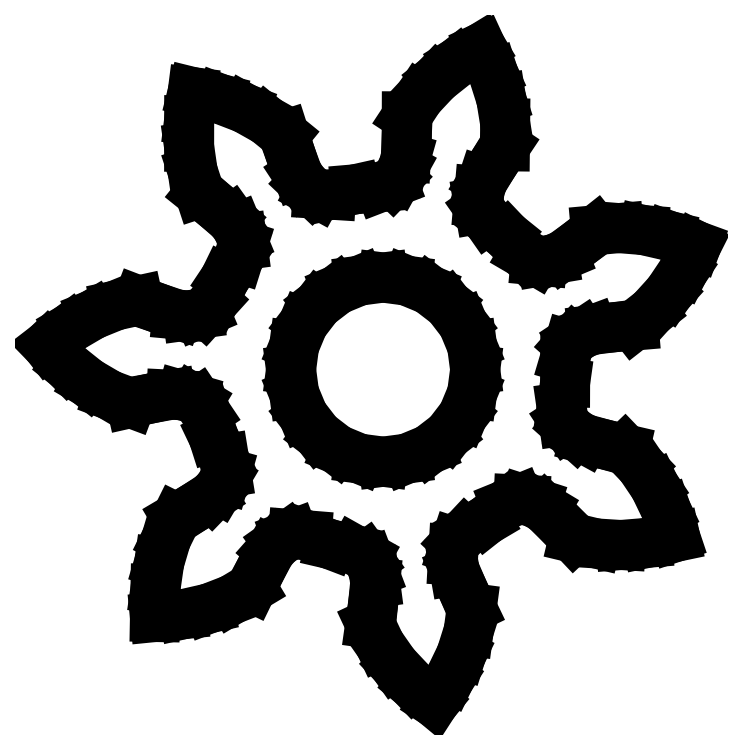
<metadata>
{"format":"dxf","ext":"dxf","renderer":"ezdxf+matplotlib","layout":"modelspace","background":"white","min_lineweight":24,"dpi":150}
</metadata>
<code>
0
SECTION
2
ENTITIES
0
LINE
8
0
10
2.797
20
1.623
30
0
11
2.797
21
1.623
31
0
0
LINE
8
0
10
2.797
20
1.623
30
0
11
2.808
21
1.55
31
0
0
LINE
8
0
10
2.808
20
1.55
30
0
11
2.828
21
1.519
31
0
0
LINE
8
0
10
2.828
20
1.519
30
0
11
2.874
21
1.479
31
0
0
LINE
8
0
10
2.874
20
1.479
30
0
11
2.923
21
1.451
31
0
0
LINE
8
0
10
2.923
20
1.451
30
0
11
3.031
21
1.422
31
0
0
LINE
8
0
10
3.031
20
1.422
30
0
11
3.14
21
1.396
31
0
0
LINE
8
0
10
3.14
20
1.396
30
0
11
3.227
21
1.306
31
0
0
LINE
8
0
10
3.227
20
1.306
30
0
11
3.302
21
1.194
31
0
0
LINE
8
0
10
3.302
20
1.194
30
0
11
3.365
21
1.064
31
0
0
LINE
8
0
10
3.365
20
1.064
30
0
11
3.413
21
0.9186
31
0
0
LINE
8
0
10
3.413
20
0.9186
30
0
11
3.413
21
0.9186
31
0
0
LINE
8
0
10
3.413
20
0.9186
30
0
11
3.263
21
0.8872
31
0
0
LINE
8
0
10
3.263
20
0.8872
30
0
11
3.119
21
0.8754
31
0
0
LINE
8
0
10
3.119
20
0.8754
30
0
11
2.985
21
0.8839
31
0
0
LINE
8
0
10
2.985
20
0.8839
30
0
11
2.863
21
0.9131
31
0
0
LINE
8
0
10
2.863
20
0.9131
30
0
11
2.786
21
0.9945
31
0
0
LINE
8
0
10
2.786
20
0.9945
30
0
11
2.706
21
1.072
31
0
0
LINE
8
0
10
2.706
20
1.072
30
0
11
2.657
21
1.102
31
0
0
LINE
8
0
10
2.657
20
1.102
30
0
11
2.599
21
1.12
31
0
0
LINE
8
0
10
2.599
20
1.12
30
0
11
2.563
21
1.122
31
0
0
LINE
8
0
10
2.563
20
1.122
30
0
11
2.494
21
1.094
31
0
0
LINE
8
0
10
2.494
20
1.094
30
0
11
2.388
21
1.011
31
0
0
LINE
8
0
10
2.388
20
1.011
30
0
11
2.272
21
0.9422
31
0
0
LINE
8
0
10
2.272
20
0.9422
30
0
11
2.222
21
0.8882
31
0
0
LINE
8
0
10
2.222
20
0.8882
30
0
11
2.21
21
0.8534
31
0
0
LINE
8
0
10
2.21
20
0.8534
30
0
11
2.207
21
0.7925
31
0
0
LINE
8
0
10
2.207
20
0.7925
30
0
11
2.217
21
0.7367
31
0
0
LINE
8
0
10
2.217
20
0.7367
30
0
11
2.261
21
0.6339
31
0
0
LINE
8
0
10
2.261
20
0.6339
30
0
11
2.309
21
0.5328
31
0
0
LINE
8
0
10
2.309
20
0.5328
30
0
11
2.292
21
0.4088
31
0
0
LINE
8
0
10
2.292
20
0.4088
30
0
11
2.252
21
0.2802
31
0
0
LINE
8
0
10
2.252
20
0.2802
30
0
11
2.189
21
0.15
31
0
0
LINE
8
0
10
2.189
20
0.15
30
0
11
2.106
21
0.02124
31
0
0
LINE
8
0
10
2.106
20
0.02124
30
0
11
2.106
21
0.02124
31
0
0
LINE
8
0
10
2.106
20
0.02124
30
0
11
1.987
21
0.119
31
0
0
LINE
8
0
10
1.987
20
0.119
30
0
11
1.888
21
0.2243
31
0
0
LINE
8
0
10
1.888
20
0.2243
30
0
11
1.811
21
0.3348
31
0
0
LINE
8
0
10
1.811
20
0.3348
30
0
11
1.758
21
0.4481
31
0
0
LINE
8
0
10
1.758
20
0.4481
30
0
11
1.774
21
0.559
31
0
0
LINE
8
0
10
1.774
20
0.559
30
0
11
1.785
21
0.6703
31
0
0
LINE
8
0
10
1.785
20
0.6703
30
0
11
1.777
21
0.7264
31
0
0
LINE
8
0
10
1.777
20
0.7264
30
0
11
1.756
21
0.7835
31
0
0
LINE
8
0
10
1.756
20
0.7835
30
0
11
1.734
21
0.8132
31
0
0
LINE
8
0
10
1.734
20
0.8132
30
0
11
1.67
21
0.8495
31
0
0
LINE
8
0
10
1.67
20
0.8495
30
0
11
1.539
21
0.88
31
0
0
LINE
8
0
10
1.539
20
0.88
30
0
11
1.413
21
0.928
31
0
0
LINE
8
0
10
1.413
20
0.928
30
0
11
1.339
21
0.934
31
0
0
LINE
8
0
10
1.339
20
0.934
30
0
11
1.304
21
0.9212
31
0
0
LINE
8
0
10
1.304
20
0.9212
30
0
11
1.255
21
0.8859
31
0
0
LINE
8
0
10
1.255
20
0.8859
30
0
11
1.217
21
0.8435
31
0
0
LINE
8
0
10
1.217
20
0.8435
30
0
11
1.164
21
0.7451
31
0
0
LINE
8
0
10
1.164
20
0.7451
30
0
11
1.115
21
0.6443
31
0
0
LINE
8
0
10
1.115
20
0.6443
30
0
11
1.008
21
0.5799
31
0
0
LINE
8
0
10
1.008
20
0.5799
30
0
11
0.8822
21
0.5314
31
0
0
LINE
8
0
10
0.8822
20
0.5314
30
0
11
0.7412
21
0.4994
31
0
0
LINE
8
0
10
0.7412
20
0.4994
30
0
11
0.5886
21
0.4842
31
0
0
LINE
8
0
10
0.5886
20
0.4842
30
0
11
0.5886
21
0.4842
31
0
0
LINE
8
0
10
0.5886
20
0.4842
30
0
11
0.5914
21
0.6375
31
0
0
LINE
8
0
10
0.5914
20
0.6375
30
0
11
0.6119
21
0.7807
31
0
0
LINE
8
0
10
0.6119
20
0.7807
30
0
11
0.6502
21
0.91
31
0
0
LINE
8
0
10
0.6502
20
0.91
30
0
11
0.7056
21
1.022
31
0
0
LINE
8
0
10
0.7056
20
1.022
30
0
11
0.8022
21
1.079
31
0
0
LINE
8
0
10
0.8022
20
1.079
30
0
11
0.896
21
1.14
31
0
0
LINE
8
0
10
0.896
20
1.14
30
0
11
0.9353
21
1.181
31
0
0
LINE
8
0
10
0.9353
20
1.181
30
0
11
0.9664
21
1.233
31
0
0
LINE
8
0
10
0.9664
20
1.233
30
0
11
0.9763
21
1.268
31
0
0
LINE
8
0
10
0.9763
20
1.268
30
0
11
0.9645
21
1.341
31
0
0
LINE
8
0
10
0.9645
20
1.341
30
0
11
0.9064
21
1.463
31
0
0
LINE
8
0
10
0.9064
20
1.463
30
0
11
0.8655
21
1.591
31
0
0
LINE
8
0
10
0.8655
20
1.591
30
0
11
0.8241
21
1.653
31
0
0
LINE
8
0
10
0.8241
20
1.653
30
0
11
0.7927
21
1.672
31
0
0
LINE
8
0
10
0.7927
20
1.672
30
0
11
0.7341
21
1.689
31
0
0
LINE
8
0
10
0.7341
20
1.689
30
0
11
0.6775
21
1.692
31
0
0
LINE
8
0
10
0.6775
20
1.692
30
0
11
0.5675
21
1.672
31
0
0
LINE
8
0
10
0.5675
20
1.672
30
0
11
0.4582
21
1.647
31
0
0
LINE
8
0
10
0.4582
20
1.647
30
0
11
0.341
21
1.691
31
0
0
LINE
8
0
10
0.341
20
1.691
30
0
11
0.2246
21
1.759
31
0
0
LINE
8
0
10
0.2246
20
1.759
30
0
11
0.1117
21
1.849
31
0
0
LINE
8
0
10
0.1117
20
1.849
30
0
11
0.00471
21
1.959
31
0
0
LINE
8
0
10
0.00471
20
1.959
30
0
11
0.00471
21
1.959
31
0
0
LINE
8
0
10
0.00471
20
1.959
30
0
11
0.1263
21
2.052
31
0
0
LINE
8
0
10
0.1263
20
2.052
30
0
11
0.251
21
2.126
31
0
0
LINE
8
0
10
0.251
20
2.126
30
0
11
0.376
21
2.176
31
0
0
LINE
8
0
10
0.376
20
2.176
30
0
11
0.4982
21
2.203
31
0
0
LINE
8
0
10
0.4982
20
2.203
30
0
11
0.6029
21
2.163
31
0
0
LINE
8
0
10
0.6029
20
2.163
30
0
11
0.7089
21
2.127
31
0
0
LINE
8
0
10
0.7089
20
2.127
30
0
11
0.7652
21
2.122
31
0
0
LINE
8
0
10
0.7652
20
2.122
30
0
11
0.8257
21
2.13
31
0
0
LINE
8
0
10
0.8257
20
2.13
30
0
11
0.8595
21
2.145
31
0
0
LINE
8
0
10
0.8595
20
2.145
30
0
11
0.9092
21
2.2
31
0
0
LINE
8
0
10
0.9092
20
2.2
30
0
11
0.9681
21
2.321
31
0
0
LINE
8
0
10
0.9681
20
2.321
30
0
11
1.043
21
2.433
31
0
0
LINE
8
0
10
1.043
20
2.433
30
0
11
1.065
21
2.503
31
0
0
LINE
8
0
10
1.065
20
2.503
30
0
11
1.06
21
2.54
31
0
0
LINE
8
0
10
1.06
20
2.54
30
0
11
1.037
21
2.596
31
0
0
LINE
8
0
10
1.037
20
2.596
30
0
11
1.004
21
2.642
31
0
0
LINE
8
0
10
1.004
20
2.642
30
0
11
0.9199
21
2.716
31
0
0
LINE
8
0
10
0.9199
20
2.716
30
0
11
0.8325
21
2.786
31
0
0
LINE
8
0
10
0.8325
20
2.786
30
0
11
0.7936
21
2.905
31
0
0
LINE
8
0
10
0.7936
20
2.905
30
0
11
0.7743
21
3.038
31
0
0
LINE
8
0
10
0.7743
20
3.038
30
0
11
0.7745
21
3.183
31
0
0
LINE
8
0
10
0.7745
20
3.183
30
0
11
0.7936
21
3.335
31
0
0
LINE
8
0
10
0.7936
20
3.335
30
0
11
0.7936
21
3.335
31
0
0
LINE
8
0
10
0.7936
20
3.335
30
0
11
0.9425
21
3.298
31
0
0
LINE
8
0
10
0.9425
20
3.298
30
0
11
1.077
21
3.246
31
0
0
LINE
8
0
10
1.077
20
3.246
30
0
11
1.195
21
3.18
31
0
0
LINE
8
0
10
1.195
20
3.18
30
0
11
1.292
21
3.101
31
0
0
LINE
8
0
10
1.292
20
3.101
30
0
11
1.326
21
2.994
31
0
0
LINE
8
0
10
1.326
20
2.994
30
0
11
1.364
21
2.889
31
0
0
LINE
8
0
10
1.364
20
2.889
30
0
11
1.395
21
2.842
31
0
0
LINE
8
0
10
1.395
20
2.842
30
0
11
1.44
21
2.8
31
0
0
LINE
8
0
10
1.44
20
2.8
30
0
11
1.472
21
2.782
31
0
0
LINE
8
0
10
1.472
20
2.782
30
0
11
1.546
21
2.778
31
0
0
LINE
8
0
10
1.546
20
2.778
30
0
11
1.677
21
2.807
31
0
0
LINE
8
0
10
1.677
20
2.807
30
0
11
1.811
21
2.819
31
0
0
LINE
8
0
10
1.811
20
2.819
30
0
11
1.881
21
2.845
31
0
0
LINE
8
0
10
1.881
20
2.845
30
0
11
1.906
21
2.872
31
0
0
LINE
8
0
10
1.906
20
2.872
30
0
11
1.936
21
2.925
31
0
0
LINE
8
0
10
1.936
20
2.925
30
0
11
1.951
21
2.98
31
0
0
LINE
8
0
10
1.951
20
2.98
30
0
11
1.956
21
3.091
31
0
0
LINE
8
0
10
1.956
20
3.091
30
0
11
1.956
21
3.203
31
0
0
LINE
8
0
10
1.956
20
3.203
30
0
11
2.025
21
3.308
31
0
0
LINE
8
0
10
2.025
20
3.308
30
0
11
2.117
21
3.406
31
0
0
LINE
8
0
10
2.117
20
3.406
30
0
11
2.23
21
3.496
31
0
0
LINE
8
0
10
2.23
20
3.496
30
0
11
2.361
21
3.576
31
0
0
LINE
8
0
10
2.361
20
3.576
30
0
11
2.361
21
3.576
31
0
0
LINE
8
0
10
2.361
20
3.576
30
0
11
2.425
21
3.437
31
0
0
LINE
8
0
10
2.425
20
3.437
30
0
11
2.469
21
3.299
31
0
0
LINE
8
0
10
2.469
20
3.299
30
0
11
2.491
21
3.166
31
0
0
LINE
8
0
10
2.491
20
3.166
30
0
11
2.489
21
3.041
31
0
0
LINE
8
0
10
2.489
20
3.041
30
0
11
2.427
21
2.947
31
0
0
LINE
8
0
10
2.427
20
2.947
30
0
11
2.369
21
2.852
31
0
0
LINE
8
0
10
2.369
20
2.852
30
0
11
2.351
21
2.798
31
0
0
LINE
8
0
10
2.351
20
2.798
30
0
11
2.346
21
2.737
31
0
0
LINE
8
0
10
2.346
20
2.737
30
0
11
2.352
21
2.701
31
0
0
LINE
8
0
10
2.352
20
2.701
30
0
11
2.395
21
2.641
31
0
0
LINE
8
0
10
2.395
20
2.641
30
0
11
2.5
21
2.556
31
0
0
LINE
8
0
10
2.5
20
2.556
30
0
11
2.592
21
2.458
31
0
0
LINE
8
0
10
2.592
20
2.458
30
0
11
2.656
21
2.421
31
0
0
LINE
8
0
10
2.656
20
2.421
30
0
11
2.693
21
2.418
31
0
0
LINE
8
0
10
2.693
20
2.418
30
0
11
2.753
21
2.428
31
0
0
LINE
8
0
10
2.753
20
2.428
30
0
11
2.805
21
2.45
31
0
0
LINE
8
0
10
2.805
20
2.45
30
0
11
2.895
21
2.515
31
0
0
LINE
8
0
10
2.895
20
2.515
30
0
11
2.983
21
2.585
31
0
0
LINE
8
0
10
2.983
20
2.585
30
0
11
3.108
21
2.596
31
0
0
LINE
8
0
10
3.108
20
2.596
30
0
11
3.242
21
2.586
31
0
0
LINE
8
0
10
3.242
20
2.586
30
0
11
3.383
21
2.553
31
0
0
LINE
8
0
10
3.383
20
2.553
30
0
11
3.527
21
2.501
31
0
0
LINE
8
0
10
3.527
20
2.501
30
0
11
3.527
21
2.501
31
0
0
LINE
8
0
10
3.527
20
2.501
30
0
11
3.458
21
2.364
31
0
0
LINE
8
0
10
3.458
20
2.364
30
0
11
3.378
21
2.244
31
0
0
LINE
8
0
10
3.378
20
2.244
30
0
11
3.287
21
2.144
31
0
0
LINE
8
0
10
3.287
20
2.144
30
0
11
3.188
21
2.067
31
0
0
LINE
8
0
10
3.188
20
2.067
30
0
11
3.077
21
2.057
31
0
0
LINE
8
0
10
3.077
20
2.057
30
0
11
2.966
21
2.043
31
0
0
LINE
8
0
10
2.966
20
2.043
30
0
11
2.913
21
2.024
31
0
0
LINE
8
0
10
2.913
20
2.024
30
0
11
2.862
21
1.99
31
0
0
LINE
8
0
10
2.862
20
1.99
30
0
11
2.838
21
1.962
31
0
0
LINE
8
0
10
2.838
20
1.962
30
0
11
2.817
21
1.891
31
0
0
LINE
8
0
10
2.817
20
1.891
30
0
11
2.816
21
1.757
31
0
0
LINE
8
0
10
2.816
20
1.757
30
0
11
2.797
21
1.623
31
0
0
LINE
8
0
10
2.328
20
1.828
30
0
11
2.328
21
1.828
31
0
0
LINE
8
0
10
2.328
20
1.828
30
0
11
2.311
21
1.957
31
0
0
LINE
8
0
10
2.311
20
1.957
30
0
11
2.261
21
2.078
31
0
0
LINE
8
0
10
2.261
20
2.078
30
0
11
2.181
21
2.181
31
0
0
LINE
8
0
10
2.181
20
2.181
30
0
11
2.078
21
2.261
31
0
0
LINE
8
0
10
2.078
20
2.261
30
0
11
1.957
21
2.311
31
0
0
LINE
8
0
10
1.957
20
2.311
30
0
11
1.828
21
2.328
31
0
0
LINE
8
0
10
1.828
20
2.328
30
0
11
1.698
21
2.311
31
0
0
LINE
8
0
10
1.698
20
2.311
30
0
11
1.578
21
2.261
31
0
0
LINE
8
0
10
1.578
20
2.261
30
0
11
1.474
21
2.181
31
0
0
LINE
8
0
10
1.474
20
2.181
30
0
11
1.395
21
2.078
31
0
0
LINE
8
0
10
1.395
20
2.078
30
0
11
1.345
21
1.957
31
0
0
LINE
8
0
10
1.345
20
1.957
30
0
11
1.328
21
1.828
31
0
0
LINE
8
0
10
1.328
20
1.828
30
0
11
1.345
21
1.698
31
0
0
LINE
8
0
10
1.345
20
1.698
30
0
11
1.395
21
1.578
31
0
0
LINE
8
0
10
1.395
20
1.578
30
0
11
1.474
21
1.474
31
0
0
LINE
8
0
10
1.474
20
1.474
30
0
11
1.578
21
1.395
31
0
0
LINE
8
0
10
1.578
20
1.395
30
0
11
1.698
21
1.345
31
0
0
LINE
8
0
10
1.698
20
1.345
30
0
11
1.828
21
1.328
31
0
0
LINE
8
0
10
1.828
20
1.328
30
0
11
1.957
21
1.345
31
0
0
LINE
8
0
10
1.957
20
1.345
30
0
11
2.078
21
1.395
31
0
0
LINE
8
0
10
2.078
20
1.395
30
0
11
2.181
21
1.474
31
0
0
LINE
8
0
10
2.181
20
1.474
30
0
11
2.261
21
1.578
31
0
0
LINE
8
0
10
2.261
20
1.578
30
0
11
2.311
21
1.698
31
0
0
LINE
8
0
10
2.311
20
1.698
30
0
11
2.328
21
1.828
31
0
0
LINE
8
0
10
2.328
20
1.828
30
0
11
2.328
21
1.828
31
0
0
ENDSEC
0
EOF

</code>
